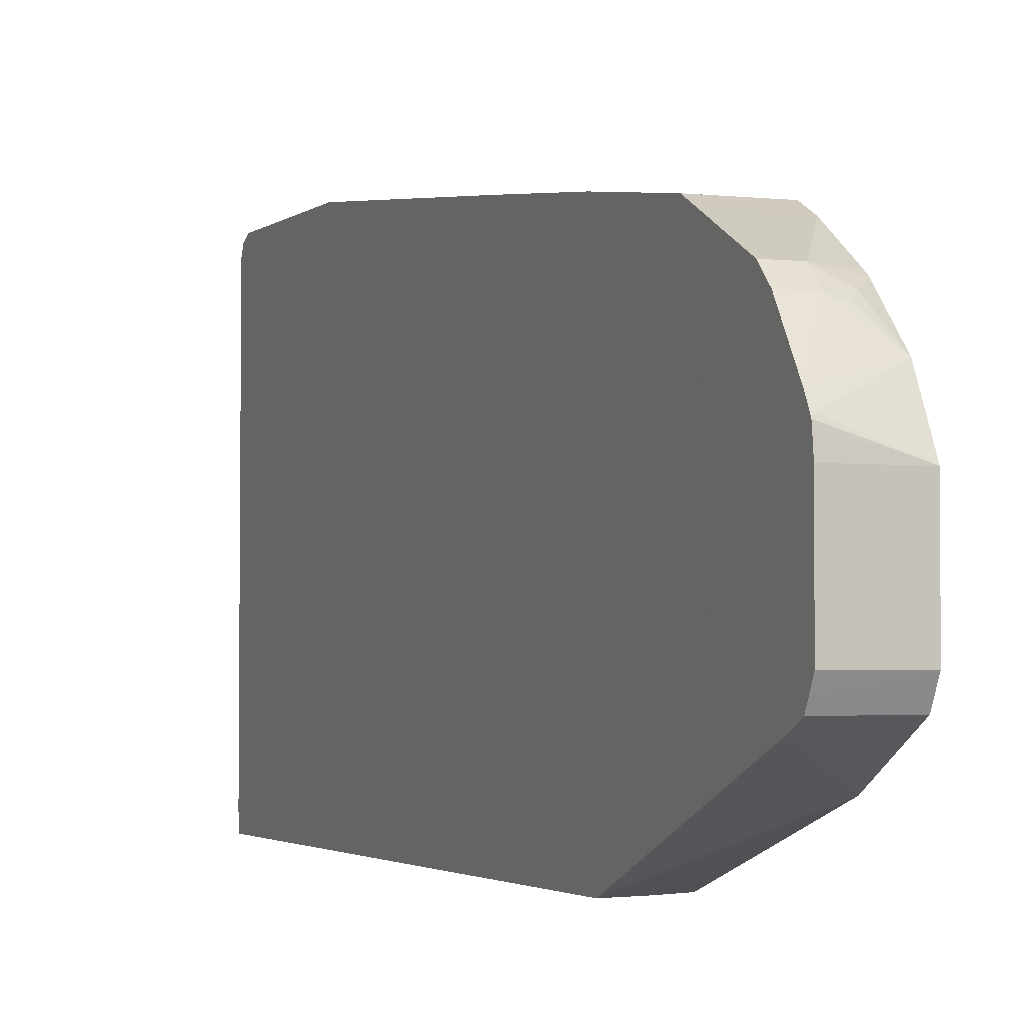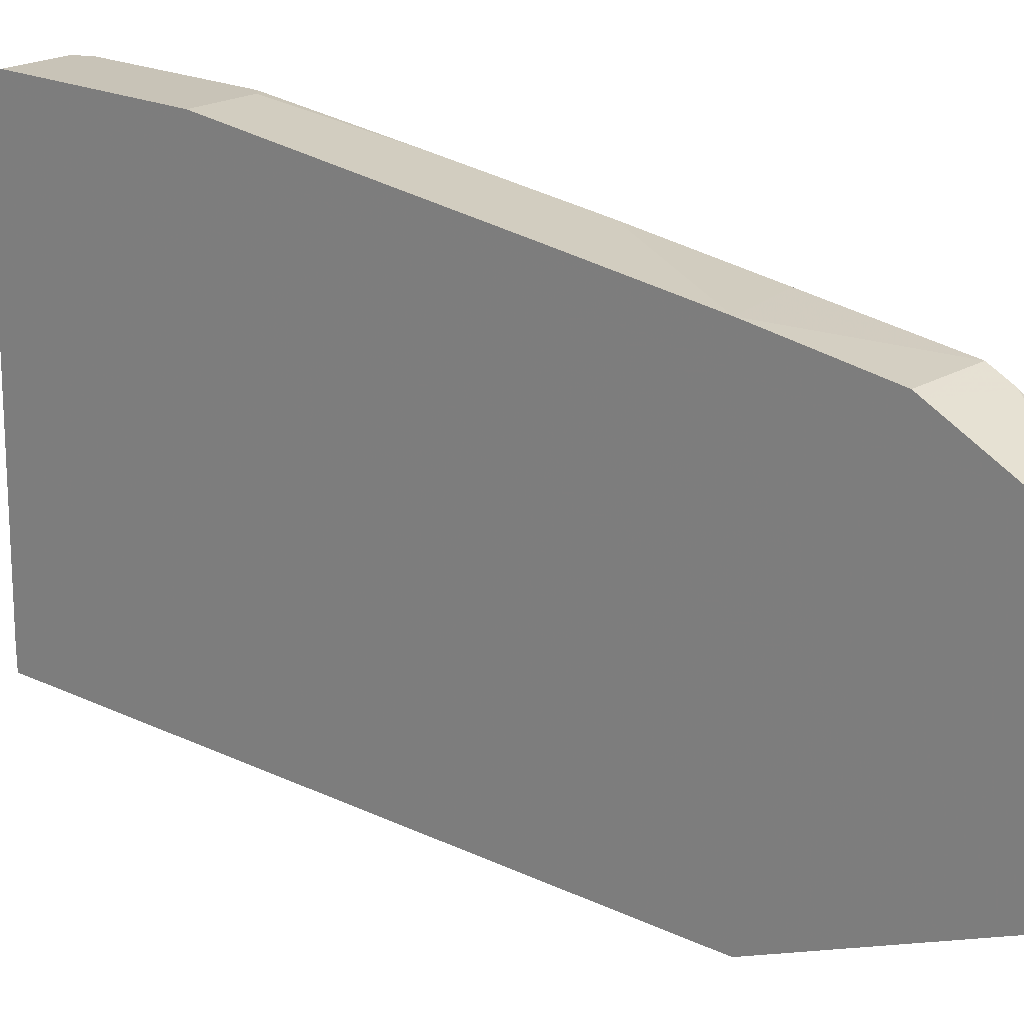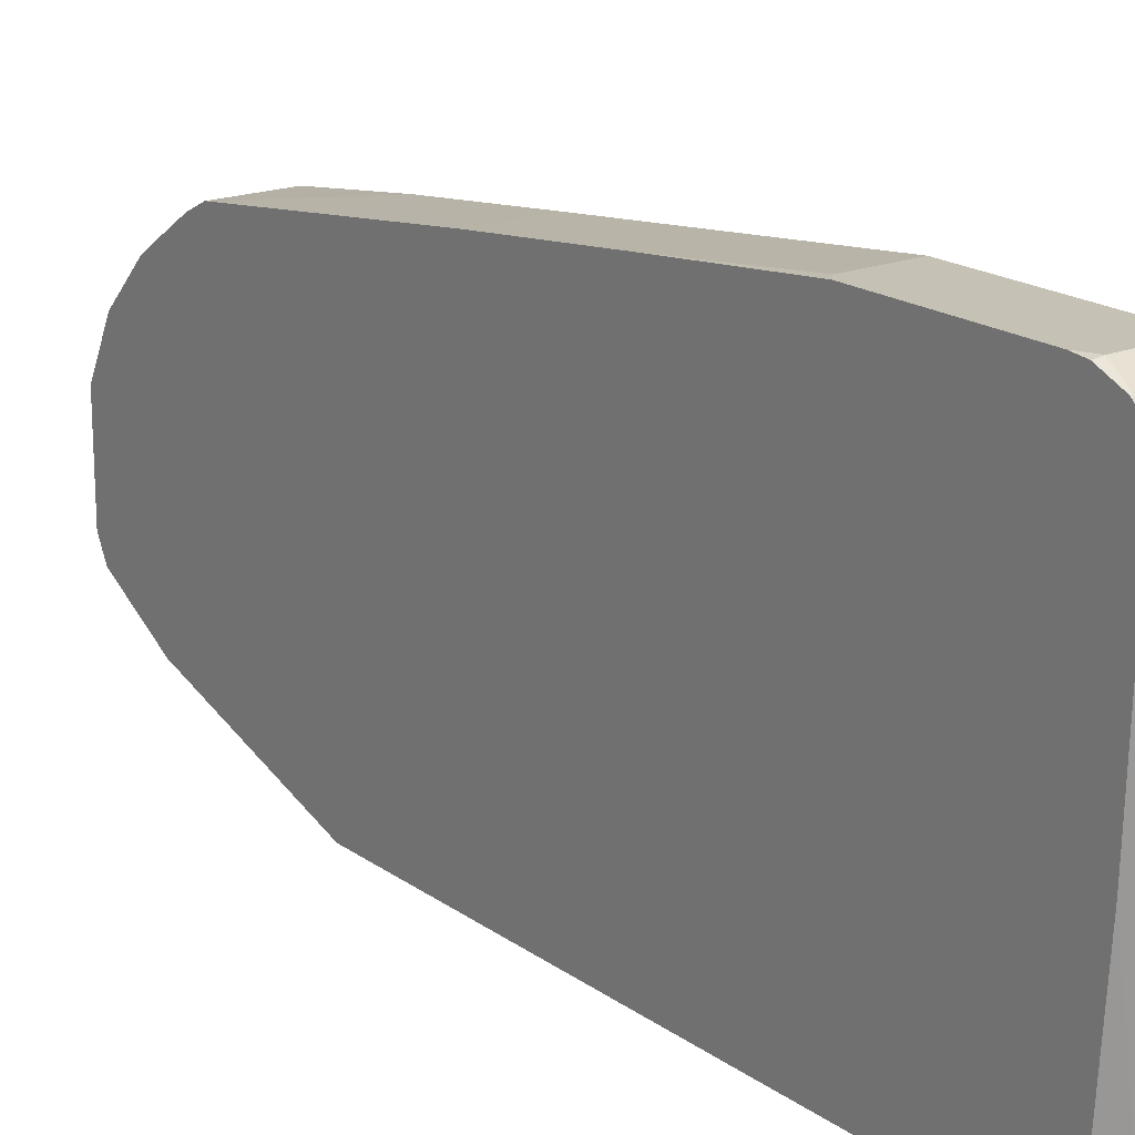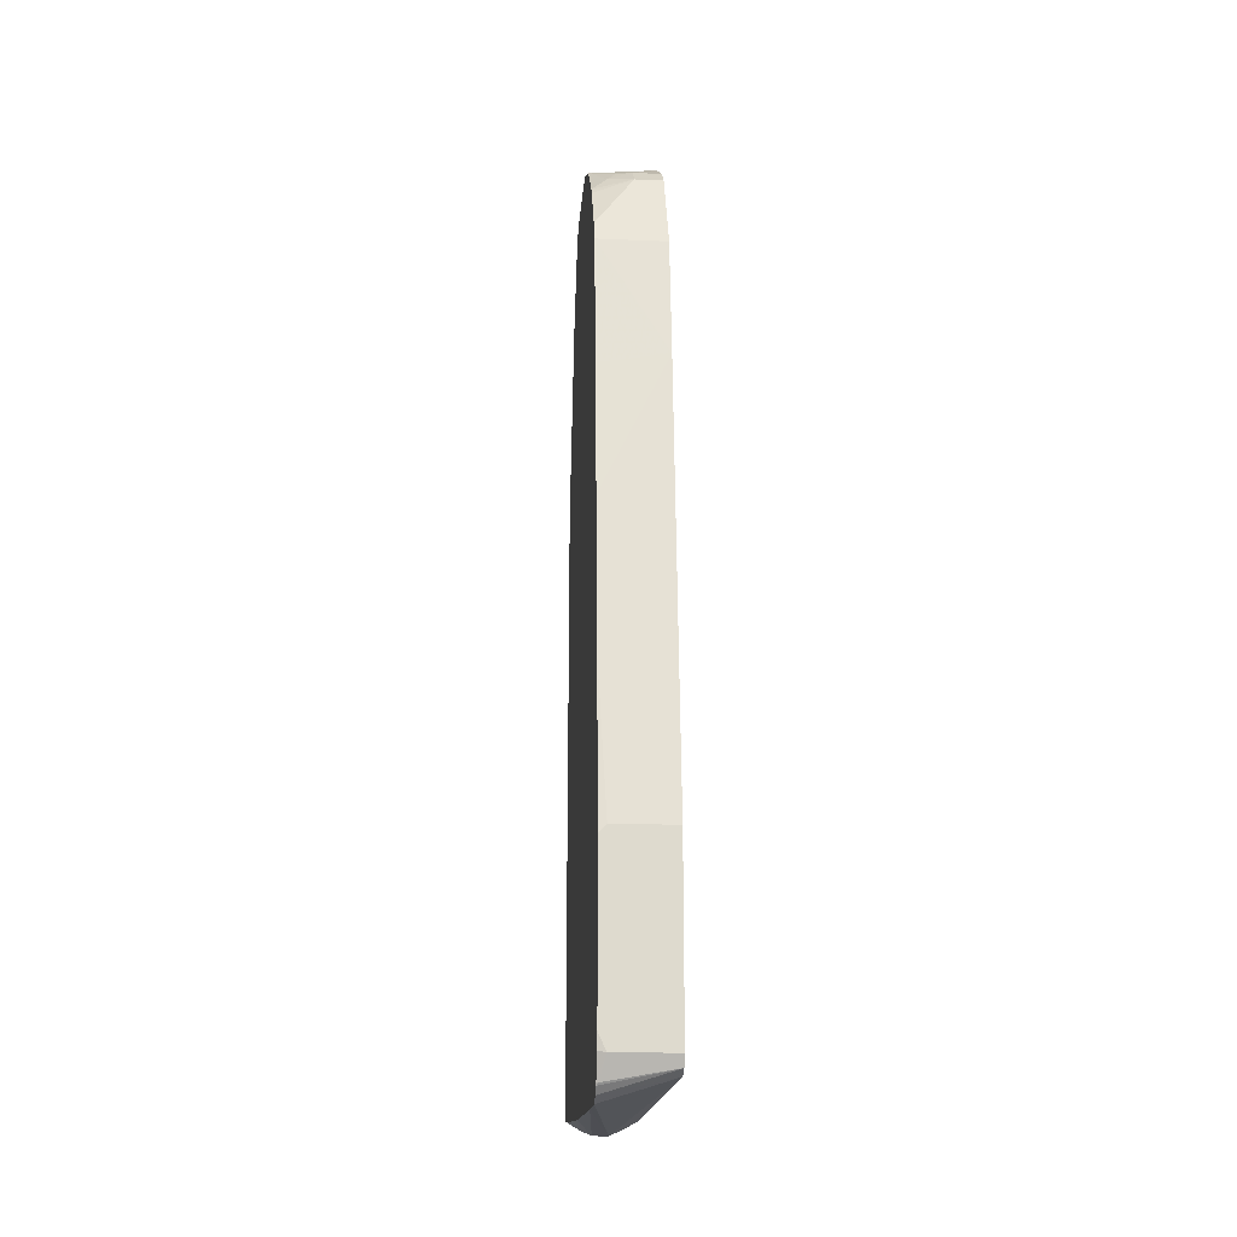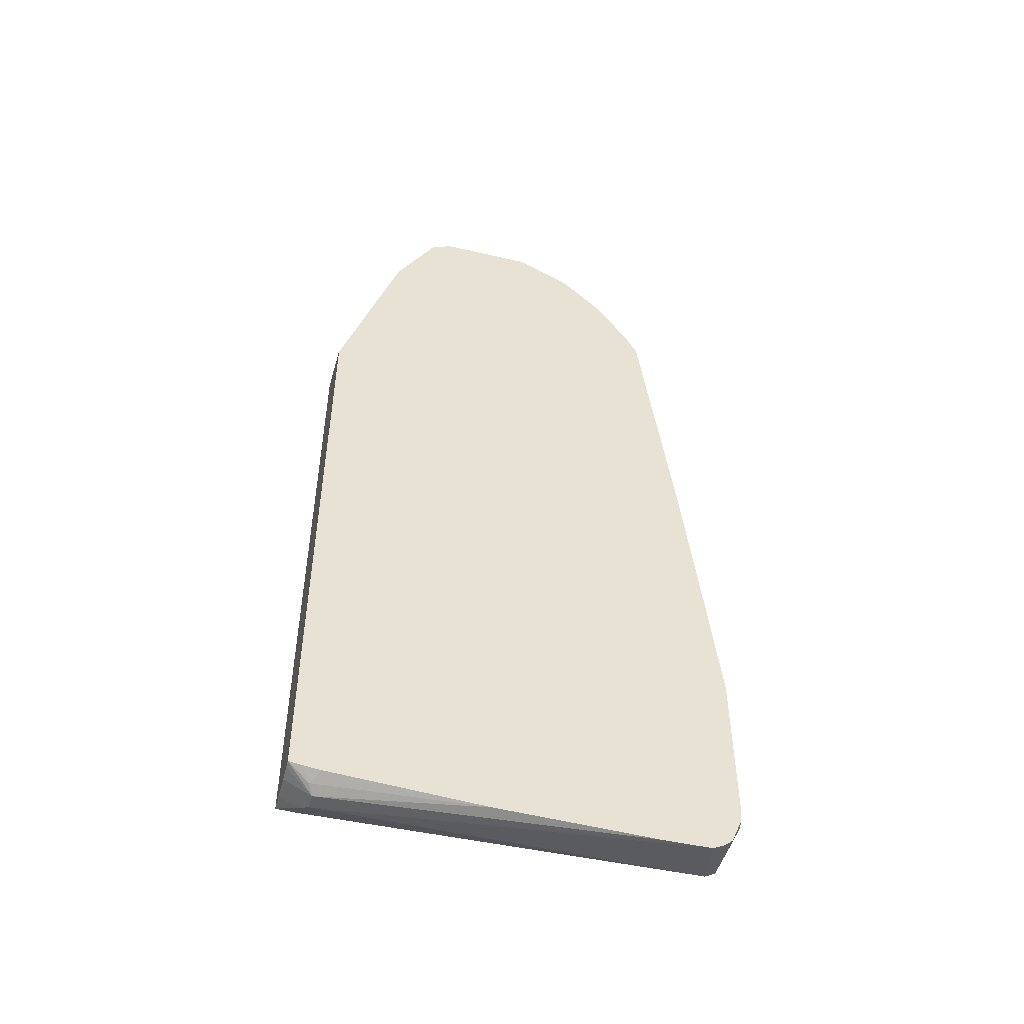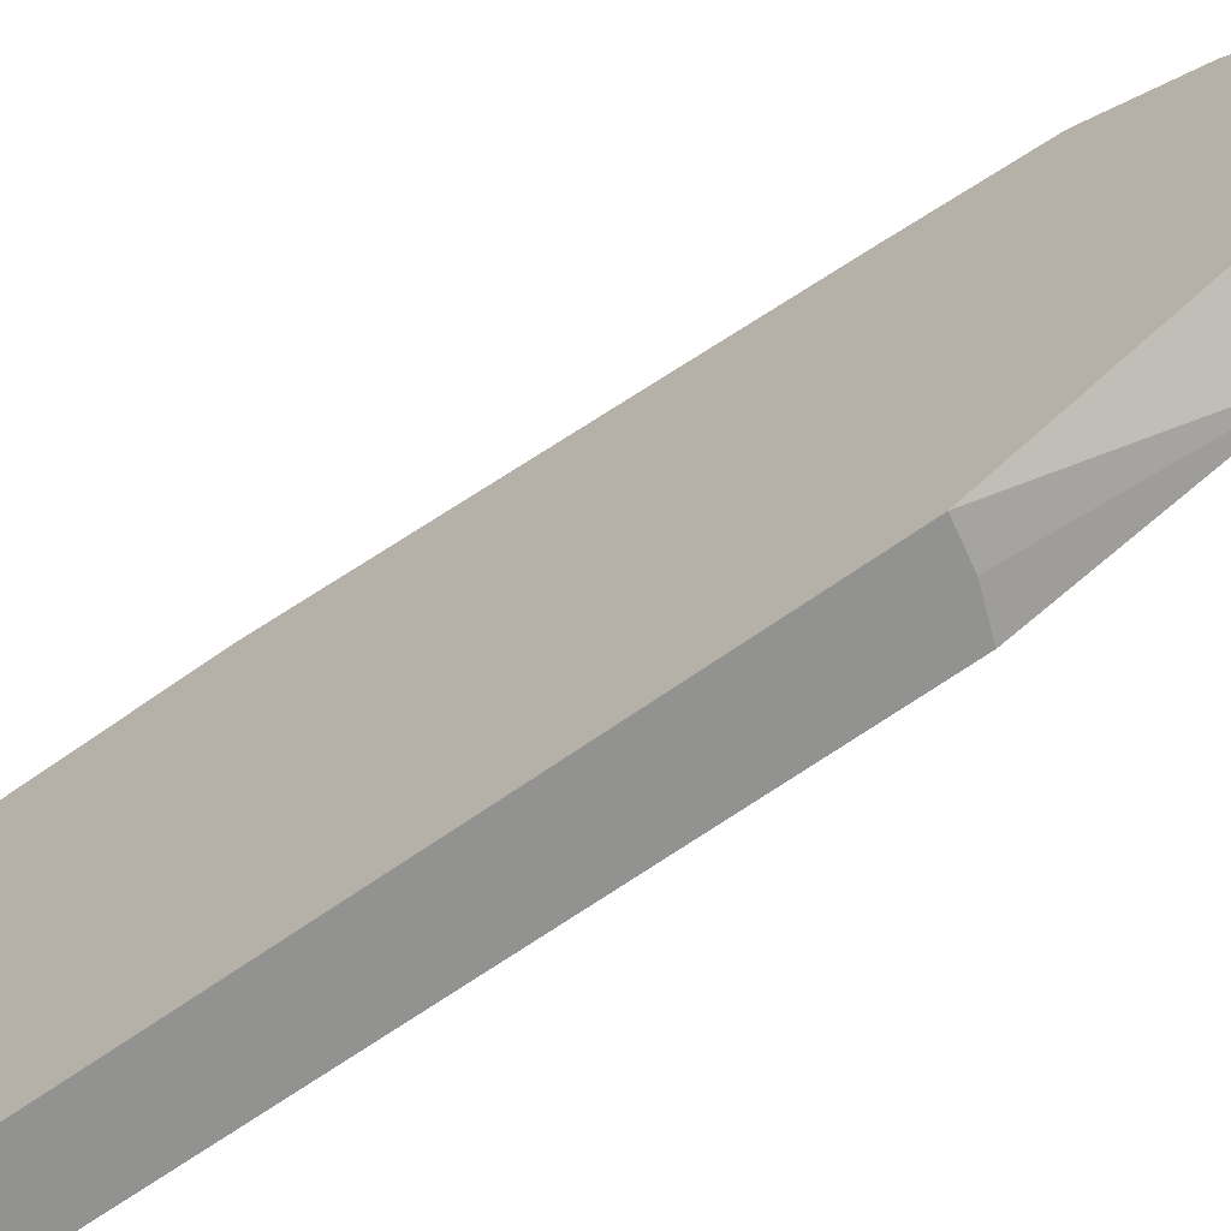
<metadata>
{"format":"obj","ext":"obj","renderer":"f3d","projection":"perspective","resolution":1024,"background":"white","views":[{"elev":-2.3,"azim":157.7,"up":"+Z"},{"elev":19.8,"azim":132.0,"up":"+Z"},{"elev":18.8,"azim":-37.2,"up":"+Z"},{"elev":-18.0,"azim":-4.6,"up":"+Y"},{"elev":-48.6,"azim":-104.5,"up":"+Y"},{"elev":-66.3,"azim":125.5,"up":"+Z"}]}
</metadata>
<code>
v -0.1653 -0.4591 0.7713
v -0.09718 -0.4591 0.7713
v -0.1736 -0.4407 0.7713
v -0.1736 -0.4573 0.7696
v -0.1736 -0.4831 0.7586
v -0.1714 -0.4835 0.759
v -0.09718 -0.4644 0.7686
v -0.09718 -0.257 0.7713
v -0.1736 -0.2654 0.7713
v -0.1736 -0.4863 0.7566
v -0.09718 -0.4713 0.7651
v -0.1653 -0.257 0.7713
v -0.09718 -0.09177 0.7529
v -0.1736 -0.09177 0.7529
v -0.1736 -0.4936 0.7478
v -0.09718 -0.4775 0.7529
v -0.09718 0.07338 0.7345
v -0.1736 0.07338 0.7345
v -0.1736 -0.5 0.7345
v -0.1286 -0.4958 0.3122
v -0.1163 -0.4897 0.3122
v -0.09718 -0.4801 0.3122
v -0.09718 0.2333 0.7162
v -0.1736 0.2203 0.7162
v -0.1736 -0.5 0.6794
v -0.1469 -0.4958 0.3122
v -0.1286 -0.4897 0.3
v -0.1194 -0.4912 0.303
v -0.09718 -0.4801 0.3019
v -0.09718 0.3672 0.6978
v -0.1736 0.3672 0.6978
v -0.1736 -0.4941 0.4959
v -0.1653 -0.4787 0.281
v -0.1469 -0.4897 0.3
v -0.1591 -0.4897 0.3061
v -0.1736 -0.4775 0.281
v -0.1185 -0.4802 0.281
v -0.09736 -0.4795 0.281
v -0.09718 -0.4794 0.281
v -0.09718 0.3759 0.6935
v -0.1736 0.3918 0.6856
v -0.1736 -0.4824 0.3172
v -0.1469 -0.4802 0.281
v -0.1736 -0.4799 0.2951
v -0.1736 0.2237 0.281
v -0.09718 0.2452 0.281
v -0.09718 0.3918 0.6856
v -0.09718 0.4371 0.6629
v -0.09718 0.4616 0.6506
v -0.1286 0.4651 0.6489
v -0.1736 0.4468 0.6489
v -0.1736 0.439 0.3506
v -0.1349 0.2379 0.281
v -0.09718 0.4958 0.3857
v -0.09718 0.4651 0.6489
v -0.1286 0.4835 0.6305
v -0.1561 0.4728 0.6335
v -0.1736 0.4547 0.643
v -0.1736 0.5202 0.3979
v -0.09718 0.5202 0.3979
v -0.09718 0.5083 0.3915
v -0.09718 0.4835 0.6305
v -0.09718 0.5205 0.5736
v -0.1736 0.5019 0.5938
v -0.1469 0.4843 0.6243
v -0.1736 0.5242 0.4057
v -0.09718 0.5264 0.4099
v -0.09718 0.5273 0.5614
v -0.101 0.5279 0.5601
v -0.1736 0.5326 0.5325
v -0.1736 0.5326 0.4224
v -0.09718 0.5326 0.4224
v -0.09718 0.5298 0.5562
v -0.09718 0.5305 0.5509
v -0.09718 0.5326 0.5325
f 31 40 41
f 30 40 31
f 35 42 44
f 28 38 29
f 28 37 38
f 29 38 39
f 32 42 35
f 33 37 43
f 33 36 45
f 33 45 53
f 33 53 46
f 33 46 39
f 33 39 38
f 33 38 37
f 27 37 28
f 33 43 34
f 27 43 37
f 23 30 31
f 26 36 33
f 19 25 20
f 20 25 26
f 20 26 34
f 18 23 24
f 20 34 27
f 20 27 28
f 27 34 43
f 20 28 21
f 21 29 22
f 23 31 24
f 25 32 26
f 26 33 34
f 26 32 35
f 26 35 36
f 21 28 29
f 35 44 36
f 70 73 74
f 41 47 48
f 57 65 64
f 57 64 58
f 59 66 67
f 59 67 60
f 63 68 69
f 63 69 64
f 64 69 70
f 66 71 67
f 67 71 72
f 68 73 69
f 69 73 70
f 70 74 75
f 70 75 72
f 70 72 71
f 17 23 18
f 56 65 57
f 40 47 41
f 56 64 65
f 56 62 63
f 41 48 49
f 41 49 50
f 41 50 51
f 45 52 53
f 46 53 52
f 46 52 54
f 49 55 50
f 50 55 62
f 50 62 56
f 50 56 57
f 50 57 58
f 50 58 51
f 52 59 60
f 52 60 61
f 52 61 54
f 56 63 64
f 16 21 22
f 2 13 8
f 16 19 20
f 2 67 72
f 2 72 75
f 2 75 74
f 2 74 73
f 2 73 68
f 2 68 63
f 2 60 67
f 2 63 62
f 2 55 49
f 2 49 48
f 2 48 47
f 2 47 40
f 2 40 30
f 2 30 23
f 2 62 55
f 2 54 61
f 2 46 54
f 2 39 46
f 16 20 21
f 1 2 8
f 1 8 12
f 1 12 9
f 1 9 3
f 1 3 4
f 1 4 5
f 1 5 6
f 1 6 7
f 1 7 2
f 2 7 11
f 2 11 16
f 2 16 22
f 2 22 29
f 2 29 39
f 2 23 17
f 2 17 13
f 2 61 60
f 3 9 14
f 3 25 19
f 3 19 15
f 3 15 10
f 3 10 5
f 3 5 4
f 6 10 11
f 6 11 7
f 8 13 14
f 8 14 12
f 9 12 14
f 10 15 11
f 11 15 16
f 13 17 18
f 13 18 14
f 15 19 16
f 3 32 25
f 3 42 32
f 5 10 6
f 3 44 42
f 3 14 18
f 3 18 24
f 3 24 31
f 3 31 41
f 3 41 51
f 3 58 64
f 3 64 70
f 3 51 58
f 3 71 66
f 3 66 59
f 3 59 52
f 3 52 45
f 3 45 36
f 3 36 44
f 3 70 71

</code>
